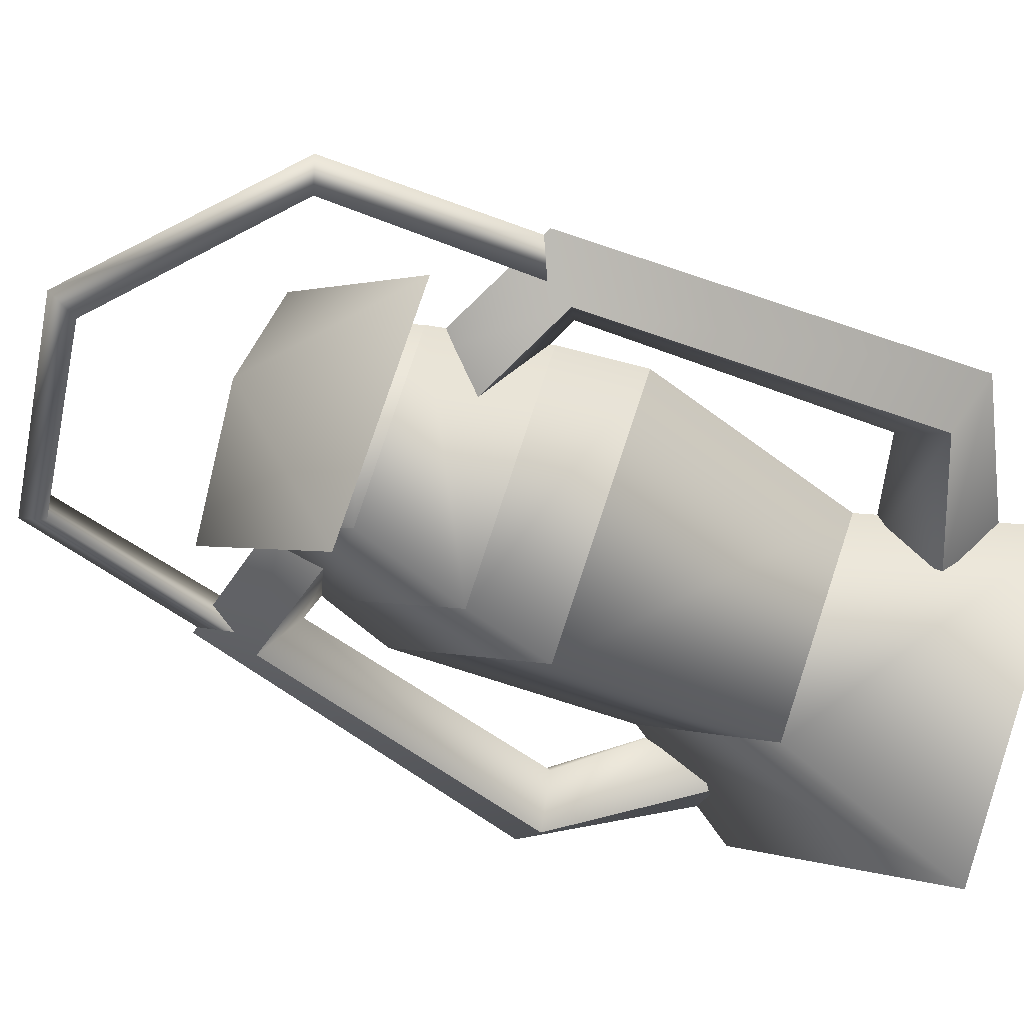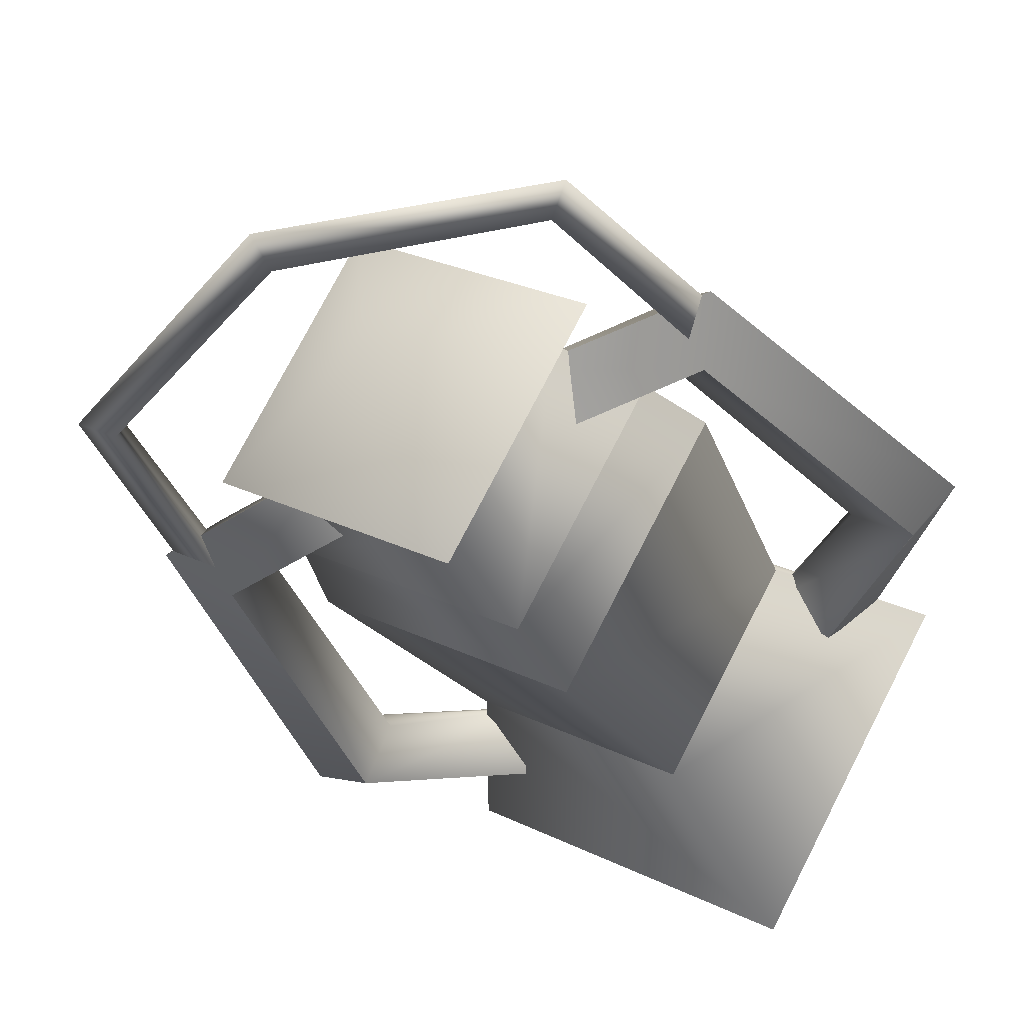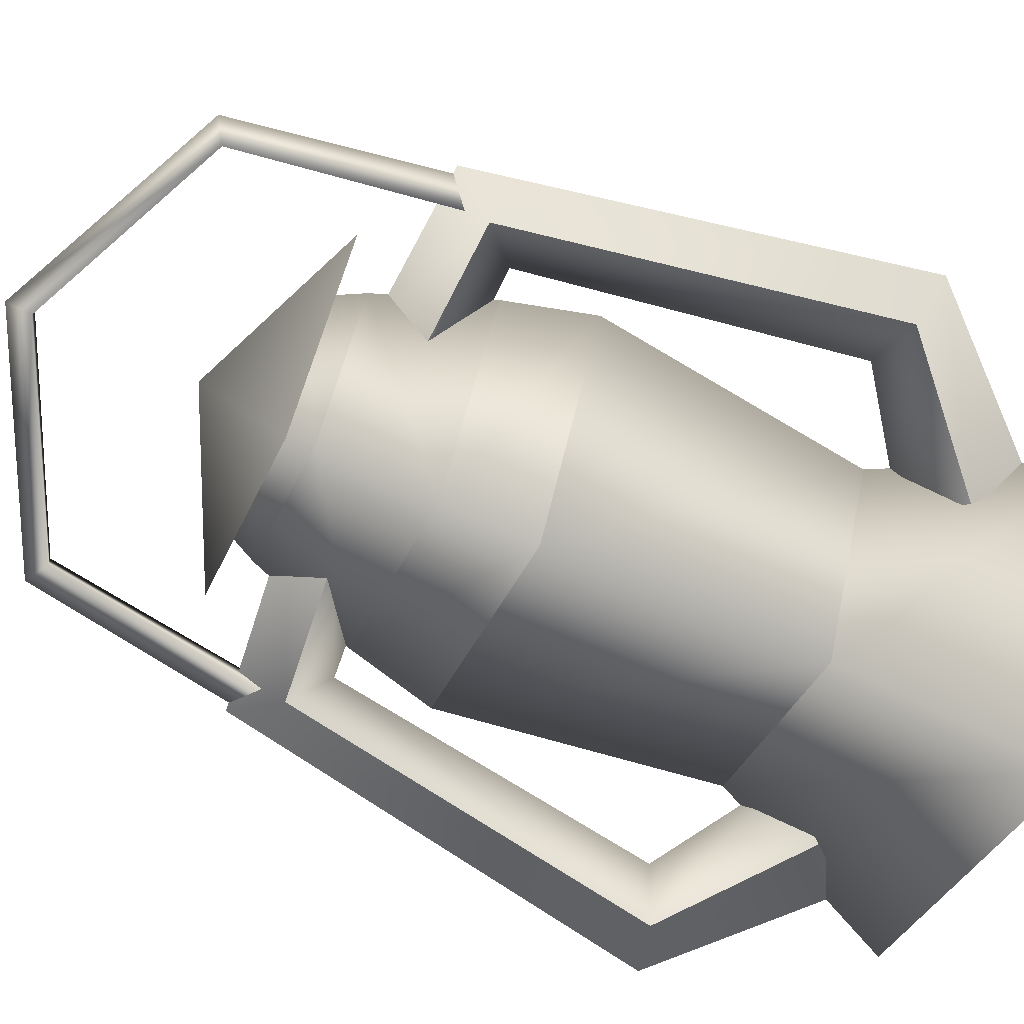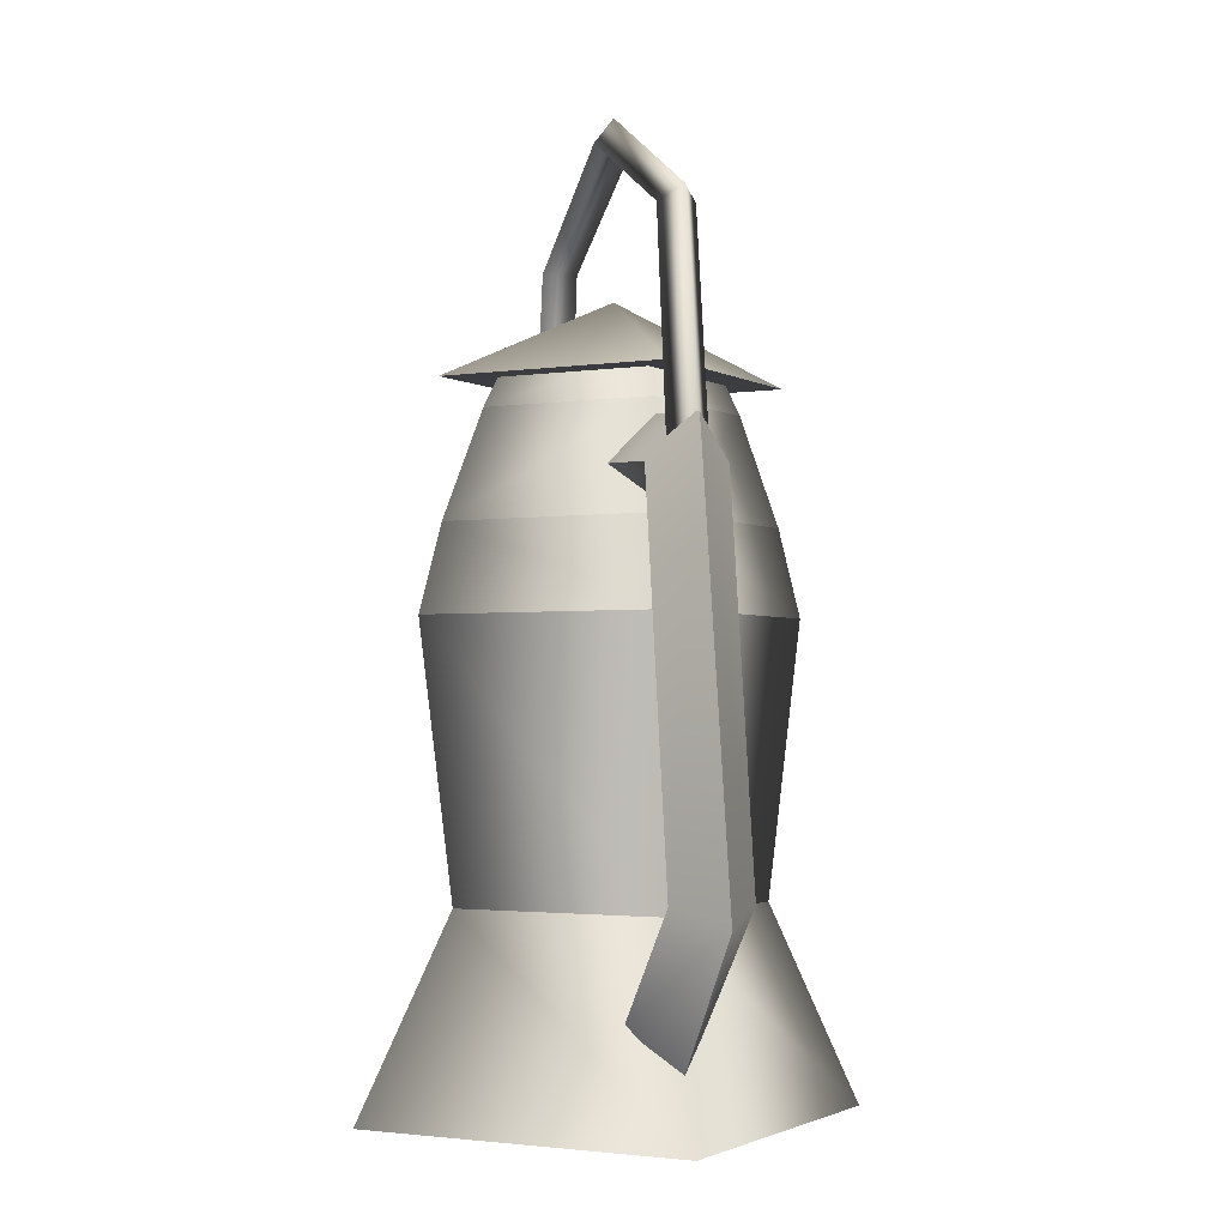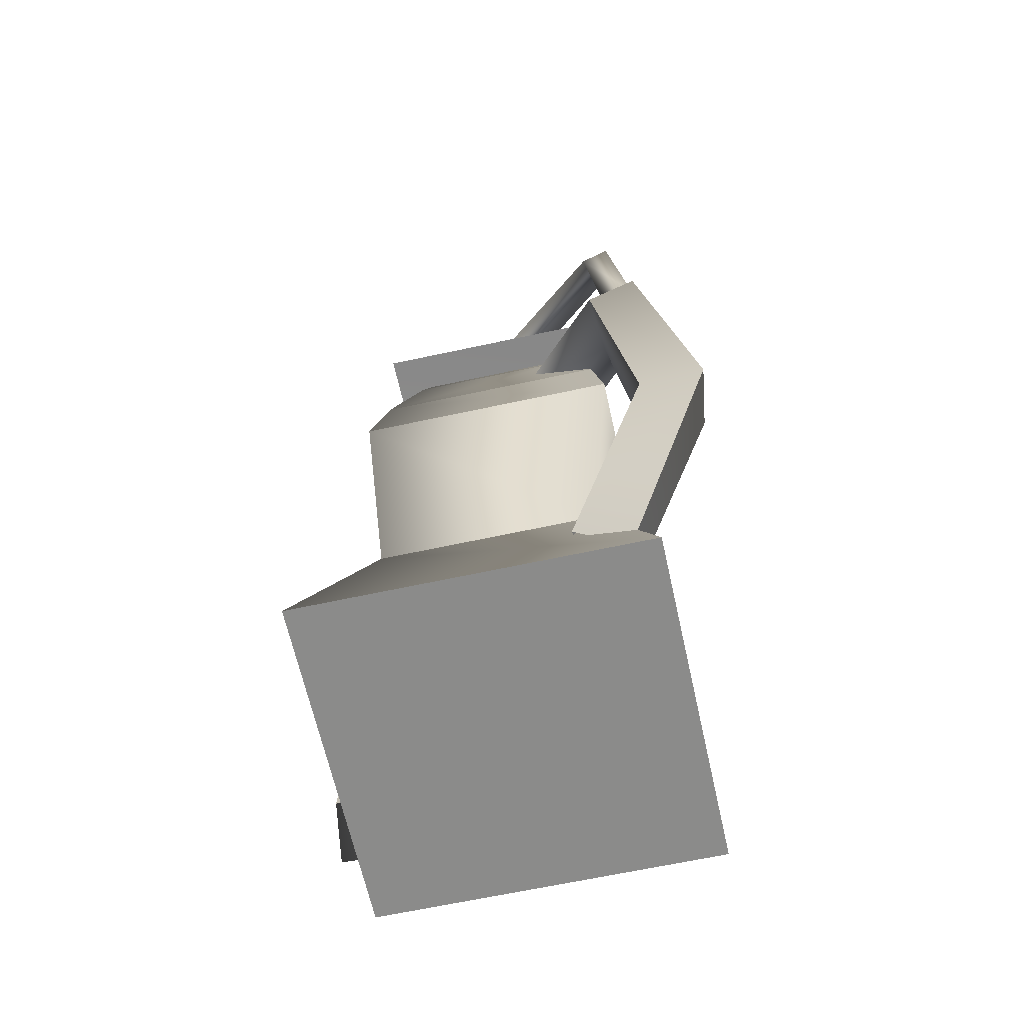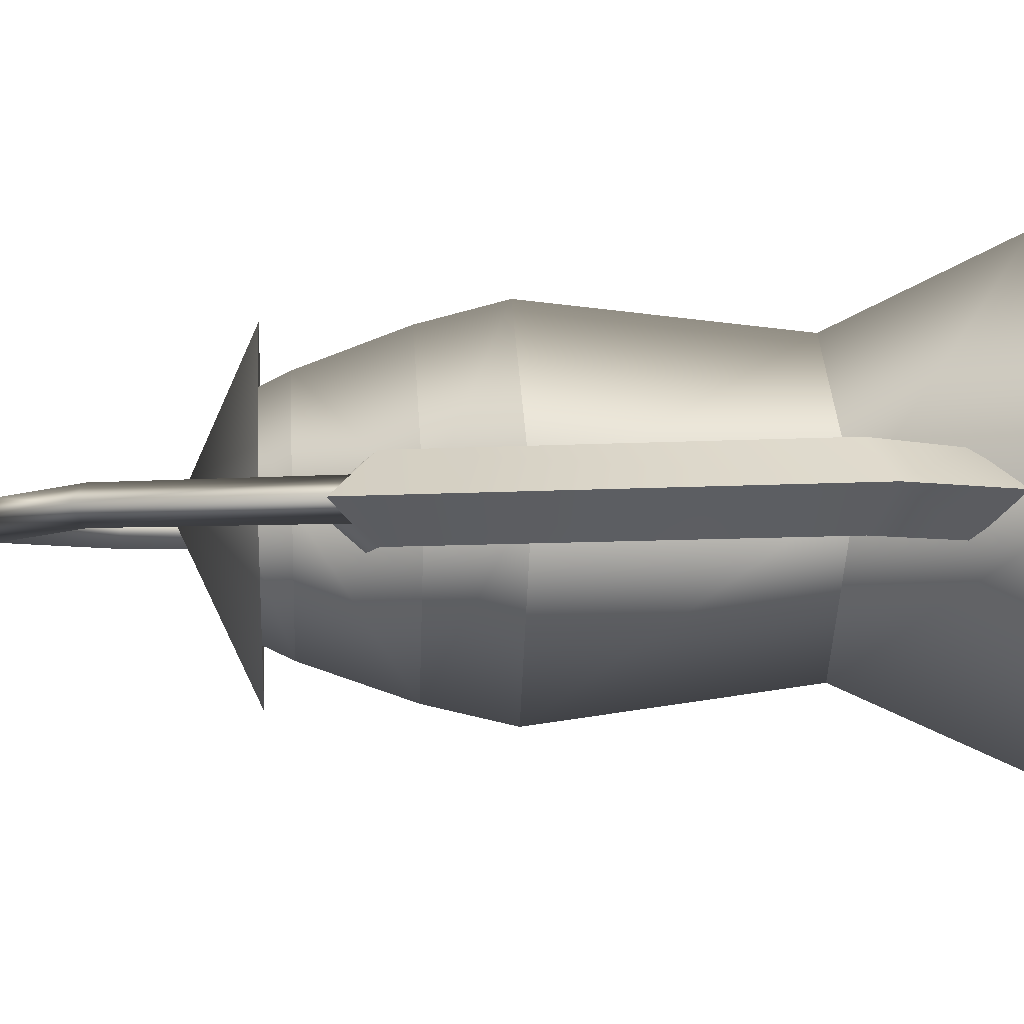
<metadata>
{"format":"obj","ext":"obj","renderer":"f3d","projection":"perspective","resolution":1024,"background":"white","views":[{"elev":-36.0,"azim":-129.1,"up":"+Z"},{"elev":-28.5,"azim":-155.8,"up":"+Z"},{"elev":-68.2,"azim":-114.1,"up":"+Z"},{"elev":-2.3,"azim":88.5,"up":"+Y"},{"elev":-63.7,"azim":-107.6,"up":"+Y"},{"elev":11.8,"azim":-94.3,"up":"+Z"}]}
</metadata>
<code>
o model_2469
v -0.06148 0.002227 -0.2294
v -0.03851 0.1924 -0.1437
v 0.1438 0.1924 -0.03854
v 0.2294 0.002227 -0.06148
v 0.1745 0.453 -0.04676
v 0.1438 0.1924 -0.03854
v -0.03851 0.1924 -0.1437
v -0.04673 0.453 -0.1744
v 0.1542 0.5365 -0.04132
v 0.1745 0.453 -0.04676
v -0.04673 0.453 -0.1744
v -0.04129 0.5365 -0.1541
v 0.1542 0.5365 -0.04132
v -0.04129 0.5365 -0.1541
v -0.03153 0.6399 -0.1177
v 0.1178 0.6399 -0.03155
v 0.1178 0.6399 -0.03155
v -0.03153 0.6399 -0.1177
v -0.02592 0.6835 -0.09675
v 0.09684 0.6835 -0.02595
v 0.1577 0.6663 -0.04226
v 0 0.67 0
v -0.04223 0.6663 -0.1576
v 0.1577 0.6663 -0.04226
v -0.04223 0.6663 -0.1576
v 0 0.7399 0
v 0.03851 0.1924 0.1437
v 0.06148 0.002227 0.2294
v 0.04129 0.5365 0.1541
v 0.04673 0.453 0.1744
v -0.06148 0.002227 -0.2294
v 0.2294 0.002227 -0.06148
v 0 0.002227 1.036e-07
v 0.04673 0.453 0.1744
v 0.03851 0.1924 0.1437
v 0.04129 0.5365 0.1541
v 0.03153 0.6399 0.1177
v 0.03153 0.6399 0.1177
v 0.1178 0.6399 -0.03155
v 0.09684 0.6835 -0.02595
v 0.02592 0.6835 0.09675
v 0.04223 0.6663 0.1576
v 0.04223 0.6663 0.1576
v -0.1438 0.1924 0.03854
v -0.2294 0.002227 0.06148
v -0.1745 0.453 0.04676
v -0.1438 0.1924 0.03854
v -0.1542 0.5365 0.04132
v -0.1745 0.453 0.04676
v -0.1542 0.5365 0.04132
v -0.1178 0.6399 0.03155
v -0.1178 0.6399 0.03155
v -0.09684 0.6835 0.02595
v -0.1577 0.6663 0.04226
v -0.1577 0.6663 0.04226
v -0.2294 0.002227 0.06148
v -0.1438 0.1924 0.03854
v -0.1745 0.453 0.04676
v -0.1542 0.5365 0.04132
v -0.2294 0.002227 0.06148
v -0.1438 0.1924 0.03854
v -0.1745 0.453 0.04676
v -0.1542 0.5365 0.04132
v -0.1178 0.6399 0.03155
v -0.1178 0.6399 0.03155
v -0.09684 0.6835 0.02595
v 0.06148 0.002227 0.2294
v 0.1752 0.796 -0.0652
v 0.2012 0.8084 -0.05407
v 0.2361 0.5885 -0.06341
v 0.2051 0.5832 -0.07456
v 0.1842 0.796 -0.0314
v 0.2148 0.5832 -0.03826
v 0.2051 0.5832 -0.07456
v 0.2148 0.5832 -0.03826
v 0.1842 0.796 -0.0314
v 0.1752 0.796 -0.0652
v -0.004917 0.8851 -0.01835
v -3.772e-05 0.9097 -0.0001408
v 0.004842 0.8851 0.01807
v 0.004842 0.8851 0.01807
v -0.004917 0.8851 -0.01835
v -0.2052 0.5832 0.07428
v -0.2149 0.5832 0.03798
v -0.1843 0.796 0.03111
v -0.1752 0.796 0.06492
v -0.1843 0.796 0.03111
v -0.2149 0.5832 0.03798
v -0.2361 0.5885 0.06312
v -0.2013 0.8084 0.05379
v -0.2052 0.5832 0.07428
v -0.1752 0.796 0.06492
v -3.772e-05 0.9097 -0.0001408
v 0.2395 0.6125 -0.06418
v 0.2175 0.5733 -0.01992
v 0.2782 0.211 -0.03619
v 0.3158 0.1948 -0.08462
v 0.2782 0.211 -0.03619
v 0.2175 0.5733 -0.01992
v 0.1809 0.5393 -0.04848
v 0.2276 0.2244 -0.061
v 0.08536 0.6272 -0.02287
v 0.09235 0.5832 0.01362
v 0.09235 0.5832 0.01362
v 0.08153 0.5451 -0.02185
v 0.1629 0.1048 -0.005287
v 0.1902 0.05559 -0.05096
v 0.1204 0.148 -0.03227
v 0.1629 0.1048 -0.005287
v 0.2395 0.6125 -0.06418
v 0.3158 0.1948 -0.08462
v 0.259 0.211 -0.1078
v 0.1983 0.5733 -0.0915
v 0.259 0.211 -0.1078
v 0.2276 0.2244 -0.061
v 0.1809 0.5393 -0.04848
v 0.1983 0.5733 -0.0915
v 0.07317 0.5832 -0.05796
v 0.08536 0.6272 -0.02287
v 0.08153 0.5451 -0.02185
v 0.07317 0.5832 -0.05796
v 0.1902 0.05559 -0.05096
v 0.1437 0.1048 -0.07687
v 0.1437 0.1048 -0.07687
v 0.1204 0.148 -0.03227
v -0.3158 0.1948 0.08462
v -0.259 0.211 0.1078
v -0.1983 0.5733 0.0915
v -0.2395 0.6125 0.06418
v -0.259 0.211 0.1078
v -0.2276 0.2244 0.061
v -0.1809 0.5393 0.04848
v -0.1983 0.5733 0.0915
v -0.07317 0.5832 0.05796
v -0.08536 0.6272 0.02287
v -0.08153 0.5451 0.02185
v -0.07317 0.5832 0.05796
v -0.1902 0.05559 0.05096
v -0.1437 0.1048 0.07687
v -0.1437 0.1048 0.07687
v -0.1204 0.148 0.03227
v -0.3158 0.1948 0.08462
v -0.2395 0.6125 0.06418
v -0.2175 0.5733 0.01992
v -0.2782 0.211 0.03619
v -0.2782 0.211 0.03619
v -0.2175 0.5733 0.01992
v -0.1809 0.5393 0.04848
v -0.2276 0.2244 0.061
v -0.08536 0.6272 0.02287
v -0.09235 0.5832 -0.01362
v -0.09235 0.5832 -0.01362
v -0.08153 0.5451 0.02185
v -0.1629 0.1048 0.005287
v -0.1902 0.05559 0.05096
v -0.1204 0.148 0.03227
v -0.1629 0.1048 0.005287
g surface_000
f 18 65 66
f 18 66 19
f 17 18 19
f 17 19 20
f 14 63 64
f 14 64 15
f 13 14 15
f 13 15 16
f 36 13 16
f 36 16 37
f 50 36 37
f 50 37 51
f 8 61 62
f 8 7 61
f 5 7 8
f 5 6 7
f 34 6 5
f 34 35 6
f 46 35 34
f 46 47 35
f 12 58 59
f 12 11 58
f 9 11 12
f 9 10 11
f 29 10 9
f 29 30 10
f 48 30 29
f 48 49 30
f 56 57 2
f 56 2 1
f 1 2 3
f 1 3 4
f 4 3 27
f 4 27 28
f 28 27 44
f 28 44 45
f 52 41 53
f 52 38 41
f 38 40 41
f 38 39 40
f 67 60 33
f 31 33 60
f 31 32 33
f 33 32 67
f 23 22 54
f 21 22 23
f 43 22 21
f 54 22 43
f 25 55 26
f 55 42 26
f 42 24 26
f 24 25 26
f 87 93 82
f 87 90 93
f 90 81 93
f 90 92 81
f 90 91 92
f 90 89 91
f 87 89 90
f 87 88 89
f 86 78 80
f 86 85 78
f 83 85 86
f 83 84 85
f 76 81 82
f 76 82 77
f 74 76 77
f 74 75 76
f 72 79 80
f 72 69 79
f 69 78 79
f 69 68 78
f 68 69 70
f 68 70 71
f 69 72 73
f 69 73 70
f 146 156 157
f 146 149 156
f 146 148 149
f 146 147 148
f 148 147 152
f 148 152 153
f 142 154 155
f 142 145 154
f 142 144 145
f 142 143 144
f 144 143 150
f 144 150 151
f 130 140 141
f 130 141 131
f 130 131 132
f 130 132 133
f 132 137 133
f 132 136 137
f 126 138 139
f 126 139 127
f 126 127 128
f 126 128 129
f 128 135 129
f 128 134 135
f 114 124 125
f 114 125 115
f 114 115 116
f 114 116 117
f 116 121 117
f 116 120 121
f 111 122 123
f 111 123 112
f 110 111 112
f 110 112 113
f 113 119 110
f 113 118 119
f 98 108 109
f 98 101 108
f 98 100 101
f 98 99 100
f 100 99 104
f 100 104 105
f 97 106 107
f 97 96 106
f 94 96 97
f 94 95 96
f 95 94 102
f 95 102 103

</code>
